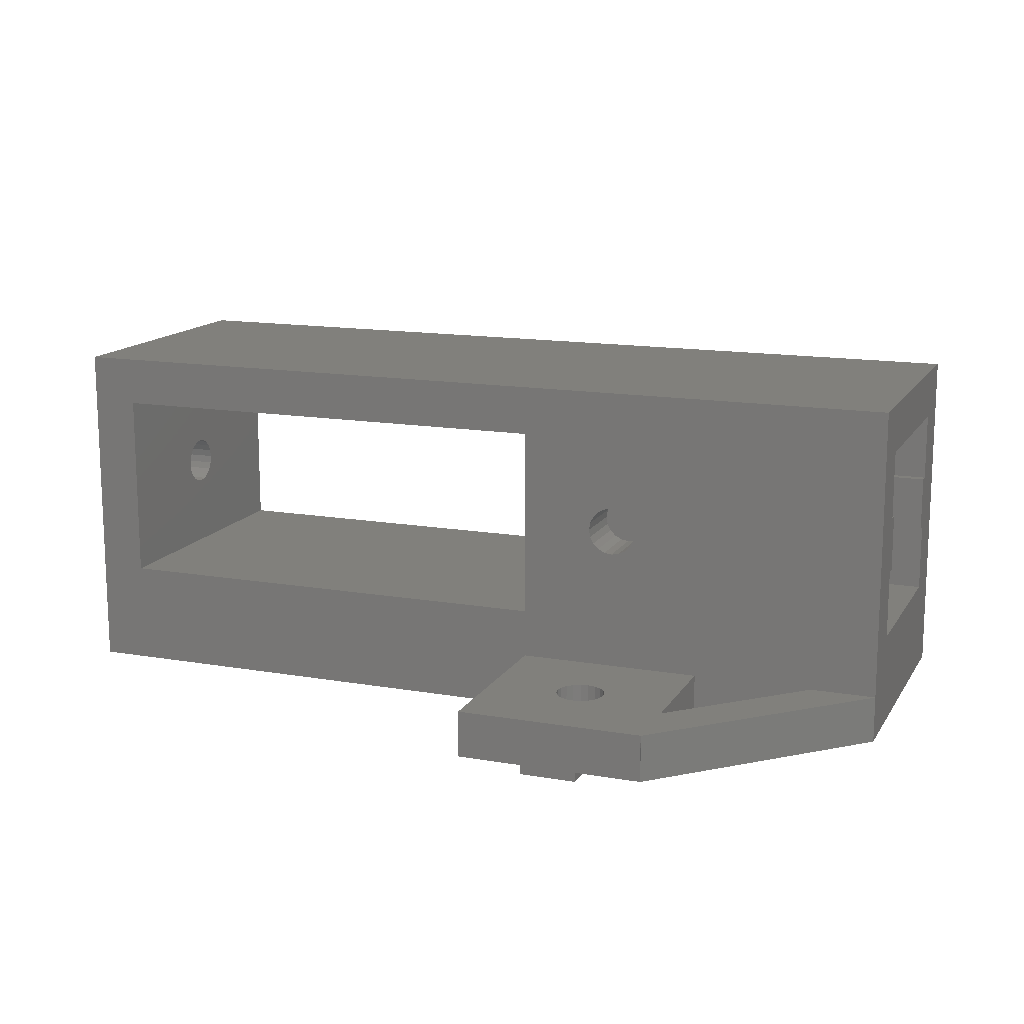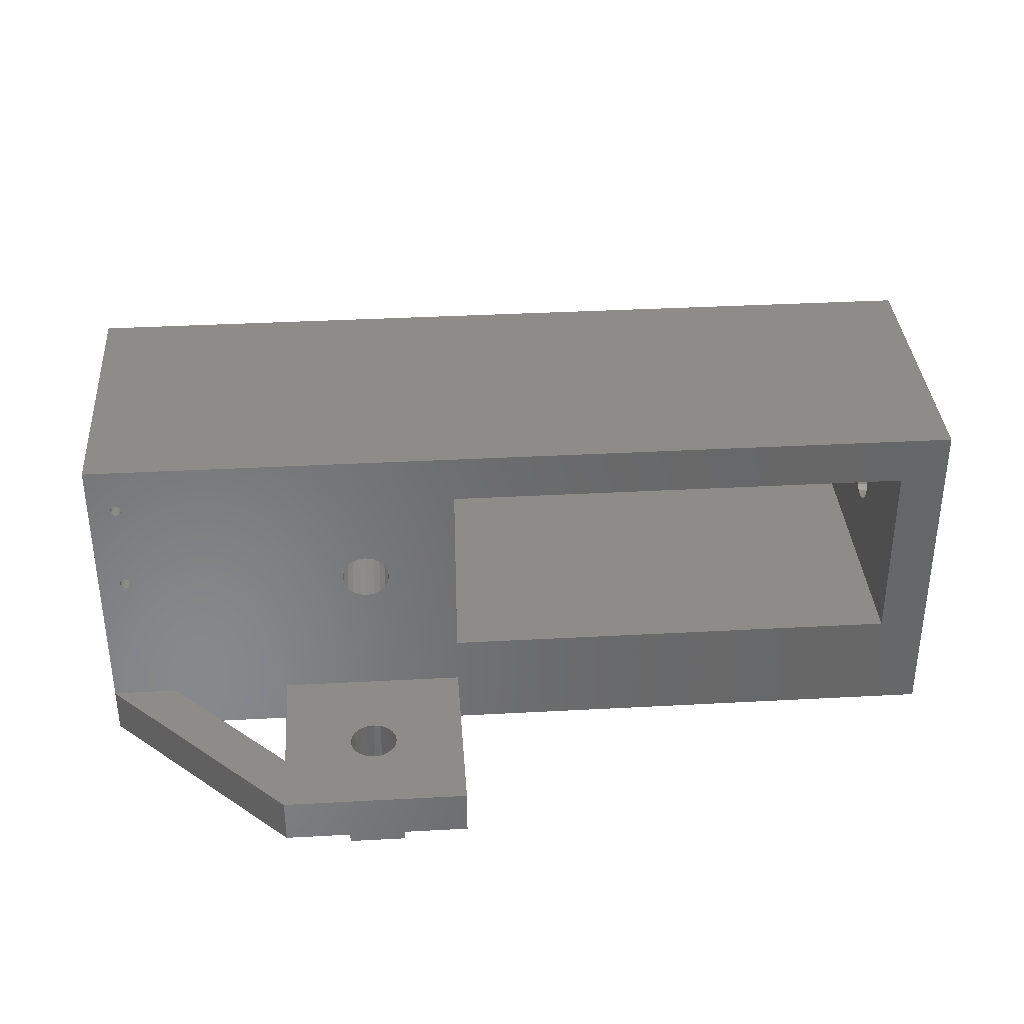
<metadata>
{"format":"stl","ext":"stl","renderer":"f3d","projection":"perspective","resolution":1024,"background":"white","views":[{"elev":14.2,"azim":20.9,"up":"+Z"},{"elev":35.7,"azim":175.9,"up":"+Z"}]}
</metadata>
<code>
# stl→obj: 382 verts, 804 faces
v 7.5 -35.5 6
v 7.5 -35.5 1
v 14.5 -35.5 1
v 27.5 -35.5 6
v 20.5 -35.5 1
v 27.5 -35.5 1
v 20.5 -35.5 0
v 14.5 -35.5 0
v 14.95 -25.35 6
v 15.08 -26.15 6
v -47.5 -15.5 31.75
v -47.5 -15.5 11.25
v -42.5 -15.5 11.25
v -42.5 -15.5 31.75
v 7.5 -15.5 1
v 7.5 -15.5 0
v 7.5 -15.5 6
v -47.5 -15.5 0
v 7.5 -15.5 11.25
v -47.5 -15.5 37
v 47.5 -15.5 37
v 7.5 -15.5 31.75
v -42.5 15.5 31.75
v -42.5 15.5 11.25
v -47.5 15.5 31.75
v -47.5 15.5 11.25
v -47.5 15.5 0
v 7.5 15.5 0
v 27.5 -35.47 6
v -47.5 15.5 37
v 15.54 -15.5 23.03
v 15.17 -15.5 22.3
v 15.17 -9.303 22.3
v 15.08 -24.55 6
v 15.44 -23.82 6
v -42.5 -2.172 19.97
v -42.5 -1.596 19.4
v 19.08 -27.45 0
v 18.35 -27.83 0
v 18.35 -27.83 6
v 17.55 -27.95 0
v 16.85 -15.5 23.98
v 17.65 -9.303 24.1
v 17.65 -15.5 24.1
v 44.01 10.4 22.35
v 44.15 10.4 21.51
v 43.93 10.4 22.19
v 44.15 10.4 22.49
v 43.9 10.4 22
v 44.01 10.4 21.65
v 43.93 10.4 21.81
v 18.45 -15.5 23.98
v 15.44 -26.88 0
v 15.44 -26.88 6
v 16.02 -27.45 0
v 15.08 -26.15 0
v 15.17 15.5 22.3
v 15.05 15.5 21.5
v 7.5 15.5 31.75
v 7.5 15.5 11.25
v 15.17 15.5 20.7
v 19.76 -15.5 23.03
v 20.12 -9.303 22.3
v 20.12 -15.5 22.3
v -42.5 2.039 19.97
v -42.5 2.409 20.7
v 44.85 10.4 22.49
v 44.31 10.4 21.43
v 44.5 10.4 21.4
v 44.99 10.4 22.35
v 45.07 10.4 22.19
v 45.1 10.4 22
v 45.07 10.4 21.81
v 44.99 10.4 21.65
v 44.85 10.4 21.51
v 44.69 10.4 21.43
v 20.25 -15.5 21.5
v 44.69 10.4 22.57
v 44.5 10.4 22.6
v 44.31 10.4 22.57
v -42.5 2.039 23.03
v -42.5 1.463 23.6
v 44.15 10.4 31.51
v 44.01 10.4 31.65
v 44.99 10.4 31.65
v 44.85 10.4 31.51
v -42.5 -0.067 24.1
v -42.5 -0.871 23.98
v 43.93 10.4 31.81
v 19.08 -27.45 6
v 17.55 -27.95 6
v 16.75 -27.83 0
v 16.75 -27.83 6
v -42.5 -2.172 23.03
v -42.5 -2.542 22.3
v 16.02 -27.45 6
v -42.5 0.738 23.98
v -42.5 -1.596 23.6
v 43.9 10.4 32
v 43.93 10.4 32.19
v 44.01 10.4 32.35
v 44.15 10.4 32.49
v 44.31 10.4 32.57
v 44.5 10.4 32.6
v 44.69 10.4 32.57
v 44.85 10.4 32.49
v 44.99 10.4 32.35
v 45.07 10.4 32.19
v 45.1 10.4 32
v 45.07 10.4 31.81
v 20.25 -9.303 21.5
v 20.12 -9.303 20.7
v -42.5 2.409 22.3
v -42.5 2.536 21.5
v -42.5 1.463 19.4
v 14.95 -25.35 0
v -42.5 0.738 19.02
v -42.5 -0.067 18.9
v -42.5 -0.871 19.02
v 15.08 -24.55 0
v -42.5 -2.542 20.7
v -42.5 -2.669 21.5
v 15.44 -23.82 0
v 27.5 -35.47 1
v 27.53 -35.5 1
v 27.53 -35.5 6
v 7.497 -10.3 11.25
v 7.497 10.2 11.25
v -47.5 -0.871 19.02
v -47.5 -1.596 19.4
v 14.5 35.5 1
v 7.5 35.5 1
v 7.5 35.5 6
v 15.54 -9.303 23.03
v -47.5 -0.067 18.9
v 7.5 10.2 11.25
v 27.5 35.5 1
v 20.5 35.5 1
v 27.5 35.5 6
v 7.5 -10.3 11.25
v 14.5 35.5 0
v 16.12 -15.5 23.6
v 16.12 -9.303 23.6
v 20.5 35.5 0
v 16.85 -9.303 23.98
v 47.5 -10.3 11.25
v 47.5 10.2 11.25
v 7.5 10.2 31.75
v 7.497 10.2 31.75
v 14.5 -22.47 0
v 18.45 -9.303 23.98
v 7.5 -10.3 31.75
v 7.497 -10.3 31.75
v 27.5 35.47 6
v 27.5 35.47 1
v 19.18 -15.5 23.6
v 19.18 -9.303 23.6
v 19.76 -9.303 23.03
v 7.5 10.2 18.5
v 7.5 9.202 18.5
v 7.5 9.202 24.5
v 7.5 10.2 24.5
v 15.44 27.38 0
v 15.08 26.65 0
v 14.95 25.85 0
v 47.5 -9.303 24.5
v 7.5 -9.303 24.5
v 7.5 -10.3 24.5
v -47.5 2.536 21.5
v 47.5 -10.3 18.5
v 7.5 -10.3 18.5
v 47.5 -9.303 18.5
v 16.02 27.95 0
v 16.75 28.33 0
v 44.31 15.5 32.57
v 47.5 -10.3 24.5
v 7.5 -9.303 18.5
v -47.5 -0.067 24.1
v -47.5 0.738 23.98
v -47.5 -2.172 23.03
v -47.5 -1.596 23.6
v 18.35 28.33 0
v 19.08 27.95 0
v 17.55 28.45 0
v -47.5 -2.542 22.3
v -47.5 -2.669 21.5
v 15.08 25.05 0
v 15.44 24.32 0
v -47.5 -0.871 23.98
v 47.5 10.2 24.5
v 47.5 15.53 1
v 47.5 15.53 6
v 47.47 15.5 6
v 47.47 15.5 1
v -47.5 2.409 20.7
v -47.5 2.409 22.3
v -47.5 2.039 23.03
v -47.5 1.463 23.6
v 47.5 -10.3 31.75
v -47.5 0.738 19.02
v -47.5 1.463 19.4
v -47.5 2.039 19.97
v 27.5 28.47 1
v 47.5 10.2 31.75
v -47.5 -2.542 20.7
v -47.5 -2.172 19.97
v 7.5 15.5 6
v 14.95 25.85 6
v 44.5 15.5 31.4
v 44.69 15.5 31.43
v 44.69 15.5 22.57
v 19.65 -26.88 6
v 15.08 25.05 6
v 15.44 24.32 6
v 44.99 15.5 31.65
v 47.47 15.5 21.4
v 44.85 15.5 31.51
v 45.07 15.5 31.81
v 20.15 -25.35 6
v 27.5 -28.47 6
v 20.03 -24.55 6
v 45.07 15.5 32.19
v 44.99 15.5 32.35
v 17.55 28.45 6
v 16.02 -23.25 6
v 43.93 15.5 32.19
v 16.47 15.5 37
v 44.01 15.5 32.35
v 43.9 15.5 32
v 27.5 -15.5 6
v 17.55 -22.75 6
v 18.35 28.33 6
v 19.08 27.95 6
v 16.75 28.33 6
v 19.08 -23.25 6
v 18.35 -22.88 6
v 19.65 -23.82 6
v 16.02 23.75 6
v 16.02 27.95 6
v 15.44 27.38 6
v 15.08 26.65 6
v 44.69 15.5 32.57
v 47.5 15.5 37
v 44.85 15.5 32.49
v 20.03 -26.15 6
v 44.5 15.5 32.6
v 16.75 -22.88 6
v 44.15 15.5 32.49
v 47.47 -15.5 6
v 40.47 -15.5 6
v 47.5 -15.53 6
v 45.1 15.5 32
v 47.5 10.2 18.5
v 7.5 15.5 1
v 43.93 15.5 21.81
v 44.01 15.5 21.65
v 20.12 15.5 20.7
v 20.03 -26.15 0
v 19.65 -26.88 0
v 19.08 23.75 6
v 18.35 23.38 6
v 27.5 15.5 6
v 19.65 24.32 6
v 17.55 23.25 6
v 20.15 -25.35 0
v 20.03 -24.55 0
v 20.5 11.47 0
v 44.85 15.5 21.51
v 44.69 15.5 21.43
v 44.5 15.5 21.4
v 44.99 15.5 21.65
v 17.55 -22.75 0
v 16.75 -22.88 0
v 45.07 15.5 21.81
v 45.1 15.5 22
v 19.08 -23.25 0
v 19.65 -23.82 0
v 19.65 27.38 6
v 18.35 -22.88 0
v 16.02 -23.25 0
v 20.15 25.85 6
v 20.03 25.05 6
v 27.5 28.47 6
v 20.03 26.65 6
v 44.31 15.5 22.57
v 44.15 15.5 22.49
v 44.31 15.5 31.43
v 20.12 15.5 22.3
v 44.15 15.5 31.51
v 44.01 15.5 22.35
v 44.5 15.5 22.6
v 44.85 15.5 22.49
v 44.99 15.5 22.35
v 45.07 15.5 22.19
v 40.47 15.5 6
v 44.31 15.5 21.43
v 44.15 15.5 21.51
v 16.75 23.38 6
v 27.53 35.5 6
v 27.53 35.5 1
v 19.18 15.5 19.4
v 19.76 15.5 19.97
v 43.93 15.5 22.19
v 19.65 24.32 0
v 19.08 23.75 0
v 18.45 9.202 19.02
v 47.5 9.202 18.5
v 19.18 9.202 19.4
v 47.5 -15.5 1
v 47.47 -15.5 1
v 47.5 15.5 1
v 40.47 -15.5 1
v 16.85 15.5 23.98
v 18.35 23.38 0
v 19.76 9.202 19.97
v 17.65 9.202 18.9
v 19.76 15.5 23.03
v 43.93 15.5 31.81
v 27.5 15.5 1
v 27.5 -15.5 1
v 15.54 9.202 19.97
v 16.12 9.202 19.4
v 19.18 15.5 23.6
v 18.45 15.5 23.98
v 17.65 15.5 24.1
v 44.01 15.5 31.65
v 27.5 -28.47 1
v 47.5 -15.53 1
v 15.05 9.202 21.5
v 15.17 9.202 20.7
v 20.25 15.5 21.5
v 43.9 15.5 22
v 16.12 15.5 19.4
v 16.85 15.5 19.02
v 15.54 15.5 19.97
v 17.65 15.5 18.9
v 18.45 15.5 19.02
v 16.12 9.202 23.6
v 15.54 9.202 23.03
v 16.85 9.202 23.98
v 17.65 9.202 24.1
v 47.5 9.202 24.5
v 44.69 10.4 31.43
v 44.5 10.4 31.4
v 20.12 9.202 22.3
v 19.76 9.202 23.03
v 20.25 9.202 21.5
v 16.02 23.75 0
v 20.15 25.85 0
v 20.03 25.05 0
v 20.03 26.65 0
v 19.65 27.38 0
v 44.31 10.4 31.43
v 16.75 23.38 0
v 17.55 23.25 0
v 15.05 -15.5 21.5
v 40.47 15.5 1
v 18.45 9.202 23.98
v 19.18 9.202 23.6
v 20.12 9.202 20.7
v 16.85 9.202 19.02
v 15.17 9.202 22.3
v 18.45 -15.5 19.02
v 19.18 -15.5 19.4
v 15.54 -15.5 19.97
v 16.12 -15.5 19.4
v 15.54 15.5 23.03
v 19.76 -15.5 19.97
v 20.12 -15.5 20.7
v 15.17 -15.5 20.7
v 17.65 -15.5 18.9
v 16.85 -15.5 19.02
v 16.12 15.5 23.6
v 18.45 -9.303 19.02
v 19.18 -9.303 19.4
v 19.76 -9.303 19.97
v 16.85 -9.303 19.02
v 17.65 -9.303 18.9
v 16.12 -9.303 19.4
v 15.54 -9.303 19.97
v 15.05 -9.303 21.5
v 15.17 -9.303 20.7
f 1 2 3
f 4 5 6
f 1 3 4
f 7 5 8
f 4 3 5
f 8 5 3
f 9 1 10
f 11 12 13
f 11 13 14
f 15 13 16
f 17 13 15
f 18 16 13
f 19 13 17
f 12 18 13
f 20 11 14
f 21 20 22
f 23 24 25
f 25 24 26
f 26 24 27
f 28 27 24
f 4 29 1
f 25 30 23
f 27 16 18
f 31 32 33
f 34 17 9
f 35 17 34
f 36 13 37
f 38 39 40
f 40 39 41
f 42 43 44
f 45 46 47
f 48 46 45
f 49 47 46
f 49 46 50
f 49 50 51
f 44 43 52
f 53 54 55
f 56 54 53
f 57 58 59
f 60 59 58
f 58 61 60
f 62 63 64
f 65 24 66
f 46 67 68
f 69 68 67
f 69 67 70
f 69 70 71
f 69 71 72
f 69 72 73
f 69 73 74
f 69 74 75
f 69 75 76
f 64 63 77
f 78 46 79
f 80 79 46
f 67 46 78
f 48 80 46
f 81 23 82
f 83 84 85
f 86 83 85
f 87 14 88
f 84 89 85
f 90 38 40
f 41 91 40
f 91 41 92
f 91 92 93
f 94 14 95
f 55 96 92
f 93 92 96
f 97 23 87
f 98 88 14
f 54 96 55
f 99 100 101
f 99 101 102
f 99 102 103
f 99 103 104
f 99 104 105
f 99 105 106
f 99 106 107
f 99 107 108
f 99 108 109
f 99 109 110
f 110 85 99
f 99 85 89
f 77 111 112
f 82 23 97
f 14 87 23
f 23 81 113
f 23 113 114
f 66 24 114
f 115 24 65
f 23 114 24
f 56 10 54
f 10 56 116
f 10 116 9
f 117 118 24
f 13 24 118
f 119 13 118
f 115 117 24
f 120 34 9
f 120 9 116
f 119 37 13
f 121 13 36
f 14 13 122
f 122 95 14
f 94 98 14
f 121 122 13
f 123 35 120
f 34 120 35
f 124 125 126
f 124 126 29
f 13 127 128
f 129 12 130
f 131 132 133
f 134 31 33
f 135 12 129
f 60 24 128
f 136 60 128
f 13 128 24
f 137 138 139
f 140 127 19
f 141 131 138
f 31 134 142
f 143 142 134
f 128 128 127
f 128 127 127
f 144 141 138
f 128 128 136
f 139 138 131
f 133 139 131
f 145 42 142
f 145 142 143
f 140 127 127
f 128 146 147
f 43 42 145
f 59 148 149
f 59 149 23
f 141 150 131
f 151 52 43
f 152 22 153
f 139 154 155
f 139 155 137
f 52 151 156
f 157 156 151
f 149 149 153
f 149 153 153
f 149 148 149
f 158 62 156
f 158 156 157
f 153 153 152
f 62 158 63
f 60 159 59
f 111 77 63
f 160 161 159
f 161 162 159
f 162 59 159
f 141 163 164
f 141 164 165
f 166 167 168
f 25 26 169
f 170 171 172
f 173 141 174
f 175 104 103
f 168 176 166
f 172 171 177
f 178 25 179
f 146 140 170
f 180 11 181
f 128 147 136
f 182 144 183
f 144 182 184
f 174 141 184
f 144 184 141
f 146 127 140
f 171 170 140
f 11 180 185
f 186 11 185
f 187 188 150
f 127 146 128
f 189 11 178
f 181 11 189
f 25 178 11
f 162 190 148
f 191 192 193
f 191 193 194
f 141 173 163
f 165 150 141
f 187 150 165
f 195 169 26
f 25 169 196
f 25 196 197
f 179 25 198
f 197 198 25
f 176 152 199
f 168 152 176
f 153 199 152
f 200 26 135
f 201 26 200
f 202 26 201
f 202 195 26
f 12 135 26
f 155 203 138
f 155 138 137
f 204 199 149
f 153 149 199
f 205 12 186
f 206 12 205
f 206 130 12
f 11 186 12
f 133 207 208
f 130 206 36
f 209 210 211
f 90 29 212
f 208 207 213
f 213 207 214
f 215 216 217
f 218 216 215
f 115 201 200
f 219 220 221
f 222 108 223
f 201 115 202
f 139 133 224
f 107 106 223
f 35 225 17
f 226 227 228
f 229 227 226
f 230 17 231
f 186 122 205
f 220 230 221
f 232 139 224
f 233 154 232
f 234 224 133
f 195 114 169
f 235 230 236
f 237 230 235
f 231 236 230
f 196 169 114
f 214 207 238
f 239 133 240
f 241 240 133
f 239 234 133
f 133 208 241
f 242 243 244
f 237 221 230
f 245 220 219
f 212 220 245
f 81 197 196
f 246 243 242
f 197 81 198
f 247 231 17
f 225 247 17
f 243 246 175
f 248 227 175
f 198 97 179
f 249 250 220
f 249 220 29
f 249 29 126
f 249 126 251
f 187 213 188
f 243 216 252
f 252 222 243
f 243 222 223
f 223 244 243
f 159 136 253
f 179 97 178
f 28 16 27
f 28 254 16
f 165 213 187
f 253 136 147
f 149 148 204
f 94 180 181
f 255 256 257
f 163 240 164
f 258 7 259
f 95 185 94
f 180 94 185
f 240 163 239
f 173 239 163
f 260 261 262
f 263 260 262
f 122 186 95
f 185 95 186
f 174 234 239
f 174 239 173
f 261 264 262
f 206 205 36
f 265 266 267
f 207 262 264
f 224 234 174
f 224 174 184
f 37 130 36
f 182 232 224
f 182 224 184
f 119 129 130
f 119 130 37
f 232 182 183
f 268 193 269
f 270 269 193
f 135 129 119
f 135 119 118
f 271 193 268
f 272 273 267
f 274 216 271
f 167 177 168
f 177 171 168
f 19 22 171
f 140 19 171
f 275 216 274
f 276 267 277
f 266 277 267
f 278 154 233
f 213 214 188
f 135 118 200
f 117 200 118
f 276 279 267
f 279 272 267
f 273 280 267
f 281 282 283
f 284 283 278
f 115 200 117
f 258 265 7
f 265 267 7
f 65 202 115
f 165 208 213
f 262 283 282
f 282 263 262
f 281 283 284
f 139 232 154
f 283 154 278
f 65 66 202
f 208 165 241
f 164 241 165
f 150 267 280
f 285 286 287
f 288 289 290
f 7 267 5
f 240 241 164
f 121 205 122
f 287 209 291
f 211 291 209
f 121 36 205
f 292 211 210
f 216 293 217
f 210 217 292
f 285 287 291
f 195 202 66
f 294 216 275
f 292 217 293
f 294 293 216
f 193 271 216
f 175 103 102
f 195 66 114
f 193 295 270
f 296 270 295
f 297 296 295
f 113 196 114
f 228 102 101
f 183 233 232
f 81 196 113
f 278 233 183
f 264 298 207
f 207 298 238
f 225 123 280
f 159 60 136
f 299 300 155
f 299 155 154
f 301 302 262
f 225 280 273
f 295 193 283
f 192 283 193
f 192 154 283
f 299 154 192
f 59 162 148
f 150 3 131
f 279 236 272
f 227 21 243
f 290 303 288
f 236 279 276
f 304 267 305
f 306 307 308
f 309 310 311
f 312 194 310
f 311 310 194
f 59 227 313
f 314 305 267
f 315 308 307
f 307 306 316
f 3 254 131
f 132 131 254
f 317 318 288
f 5 319 320
f 321 160 322
f 227 323 324
f 227 324 325
f 325 313 227
f 310 309 249
f 21 249 309
f 227 229 323
f 326 288 318
f 287 286 289
f 5 320 327
f 124 5 327
f 328 125 124
f 328 124 327
f 312 310 327
f 328 327 310
f 218 252 216
f 126 125 328
f 126 328 251
f 329 160 330
f 331 288 332
f 286 290 289
f 323 229 317
f 303 332 288
f 332 255 331
f 257 331 255
f 302 257 256
f 256 262 302
f 295 262 297
f 256 297 262
f 193 216 311
f 194 193 311
f 243 311 216
f 28 24 254
f 333 334 60
f 335 333 60
f 207 133 254
f 132 254 133
f 312 250 230
f 312 230 320
f 336 207 334
f 337 301 262
f 338 161 339
f 320 230 220
f 243 253 311
f 336 337 262
f 320 220 327
f 340 161 338
f 262 207 336
f 60 334 207
f 341 161 340
f 243 204 190
f 258 219 265
f 289 288 326
f 342 307 190
f 307 253 190
f 190 253 243
f 248 228 227
f 318 317 229
f 243 175 227
f 242 105 104
f 21 309 170
f 343 210 344
f 345 342 346
f 255 50 256
f 172 166 170
f 166 176 170
f 176 21 170
f 347 342 345
f 256 50 297
f 147 311 253
f 82 198 81
f 265 219 266
f 146 309 147
f 146 170 309
f 311 147 309
f 198 82 97
f 188 348 150
f 199 21 176
f 87 178 97
f 349 267 350
f 204 21 199
f 243 21 204
f 88 189 178
f 88 178 87
f 144 351 352
f 144 352 183
f 246 104 175
f 231 247 272
f 189 88 181
f 98 181 88
f 83 289 84
f 304 350 267
f 144 267 349
f 349 351 144
f 236 231 272
f 94 181 98
f 83 353 289
f 354 267 348
f 150 348 267
f 355 267 354
f 355 314 267
f 277 237 276
f 101 100 228
f 138 267 144
f 5 267 138
f 19 127 13
f 73 275 274
f 229 100 99
f 18 12 27
f 26 27 12
f 219 258 245
f 318 229 89
f 153 14 149
f 22 14 153
f 23 149 14
f 245 258 259
f 245 259 212
f 260 263 305
f 70 293 294
f 11 20 25
f 30 25 20
f 38 90 259
f 212 259 90
f 260 305 314
f 293 70 292
f 221 237 266
f 152 168 22
f 168 171 22
f 104 246 242
f 16 254 15
f 221 266 219
f 15 2 1
f 15 1 17
f 326 318 84
f 225 35 123
f 84 289 326
f 273 247 225
f 17 230 19
f 19 356 22
f 14 22 20
f 353 287 289
f 1 9 17
f 273 272 247
f 254 3 15
f 2 15 3
f 353 344 287
f 209 287 344
f 150 8 3
f 29 4 6
f 29 6 124
f 276 235 236
f 209 344 210
f 278 183 352
f 235 276 237
f 38 259 7
f 278 352 351
f 343 217 210
f 237 277 266
f 250 312 327
f 250 327 220
f 39 38 7
f 290 47 303
f 86 217 343
f 85 215 217
f 303 47 332
f 357 320 319
f 194 312 357
f 312 320 357
f 85 217 86
f 92 8 55
f 53 55 8
f 56 53 8
f 116 56 8
f 110 215 85
f 120 150 123
f 218 215 110
f 175 102 248
f 92 41 8
f 8 41 7
f 41 39 7
f 138 203 319
f 138 319 5
f 102 228 248
f 109 108 252
f 8 150 116
f 120 116 150
f 280 123 150
f 300 191 194
f 300 194 357
f 203 155 357
f 300 357 155
f 100 226 228
f 220 212 29
f 358 342 341
f 358 359 342
f 342 161 341
f 300 299 192
f 300 192 191
f 6 5 124
f 319 262 295
f 319 295 357
f 226 100 229
f 244 223 106
f 359 346 342
f 315 307 360
f 360 307 347
f 342 347 307
f 262 203 283
f 203 262 319
f 99 89 229
f 160 316 361
f 361 322 160
f 307 316 160
f 244 106 242
f 105 242 106
f 40 29 90
f 304 263 350
f 282 350 263
f 1 29 91
f 40 91 29
f 84 318 89
f 330 160 321
f 362 161 329
f 339 161 362
f 160 329 161
f 304 305 263
f 96 1 93
f 91 93 1
f 54 1 96
f 68 296 297
f 10 1 54
f 355 264 314
f 252 218 109
f 110 109 218
f 354 264 355
f 348 238 354
f 222 252 108
f 282 281 350
f 76 269 270
f 107 223 108
f 268 269 76
f 351 284 278
f 284 351 349
f 335 321 322
f 314 261 260
f 261 314 264
f 264 354 298
f 330 321 335
f 298 354 238
f 348 188 238
f 188 214 238
f 349 350 281
f 257 302 360
f 284 349 281
f 283 203 357
f 283 357 295
f 251 328 310
f 251 310 249
f 21 227 20
f 30 20 227
f 291 80 285
f 330 61 329
f 285 80 286
f 363 230 364
f 57 362 329
f 365 19 366
f 362 57 339
f 367 339 57
f 368 230 369
f 338 339 367
f 356 19 370
f 142 22 31
f 42 22 142
f 21 22 44
f 331 360 347
f 21 62 64
f 77 21 64
f 156 21 52
f 44 52 21
f 156 62 21
f 369 21 77
f 364 230 368
f 346 317 288
f 317 346 359
f 371 230 363
f 366 19 372
f 372 19 371
f 331 347 288
f 346 288 345
f 365 370 19
f 32 22 356
f 31 22 32
f 42 44 22
f 230 371 19
f 315 360 302
f 21 369 230
f 230 250 21
f 21 250 249
f 347 345 288
f 286 80 48
f 308 315 301
f 302 301 315
f 24 60 207
f 207 254 24
f 23 30 59
f 337 306 301
f 308 301 306
f 227 59 30
f 306 337 336
f 336 316 306
f 361 336 334
f 316 336 361
f 335 60 61
f 367 57 59
f 361 334 322
f 333 322 334
f 257 360 331
f 373 367 59
f 313 373 59
f 335 322 333
f 297 50 46
f 61 330 335
f 329 61 58
f 57 329 58
f 373 338 367
f 268 76 75
f 373 313 338
f 340 338 313
f 271 268 74
f 340 313 341
f 325 341 313
f 325 324 341
f 358 341 324
f 358 324 359
f 323 359 324
f 317 359 323
f 162 161 342
f 190 204 148
f 162 342 190
f 307 160 253
f 159 253 160
f 172 374 375
f 375 376 172
f 290 286 45
f 48 45 286
f 177 377 378
f 290 45 47
f 177 379 377
f 332 47 49
f 380 379 177
f 332 49 255
f 51 255 49
f 111 172 112
f 255 51 50
f 167 381 177
f 380 177 382
f 33 167 134
f 297 46 68
f 145 143 167
f 69 270 68
f 296 68 270
f 157 166 158
f 158 166 63
f 172 111 166
f 157 151 166
f 151 43 166
f 167 166 43
f 43 145 167
f 75 74 268
f 376 112 172
f 63 166 111
f 172 177 378
f 172 378 374
f 71 294 72
f 275 72 294
f 143 134 167
f 167 33 381
f 382 177 381
f 369 112 368
f 375 364 376
f 368 376 364
f 364 375 374
f 364 374 363
f 378 371 374
f 363 374 371
f 291 79 80
f 371 378 377
f 371 377 372
f 379 366 377
f 372 377 366
f 366 379 380
f 366 380 365
f 382 370 380
f 211 78 291
f 291 78 79
f 77 112 369
f 270 69 76
f 376 368 112
f 365 380 370
f 381 356 382
f 370 382 356
f 73 274 271
f 271 74 73
f 356 381 32
f 33 32 381
f 72 275 73
f 294 71 70
f 292 70 67
f 211 292 78
f 67 78 292
f 343 353 86
f 344 353 343
f 83 86 353

</code>
